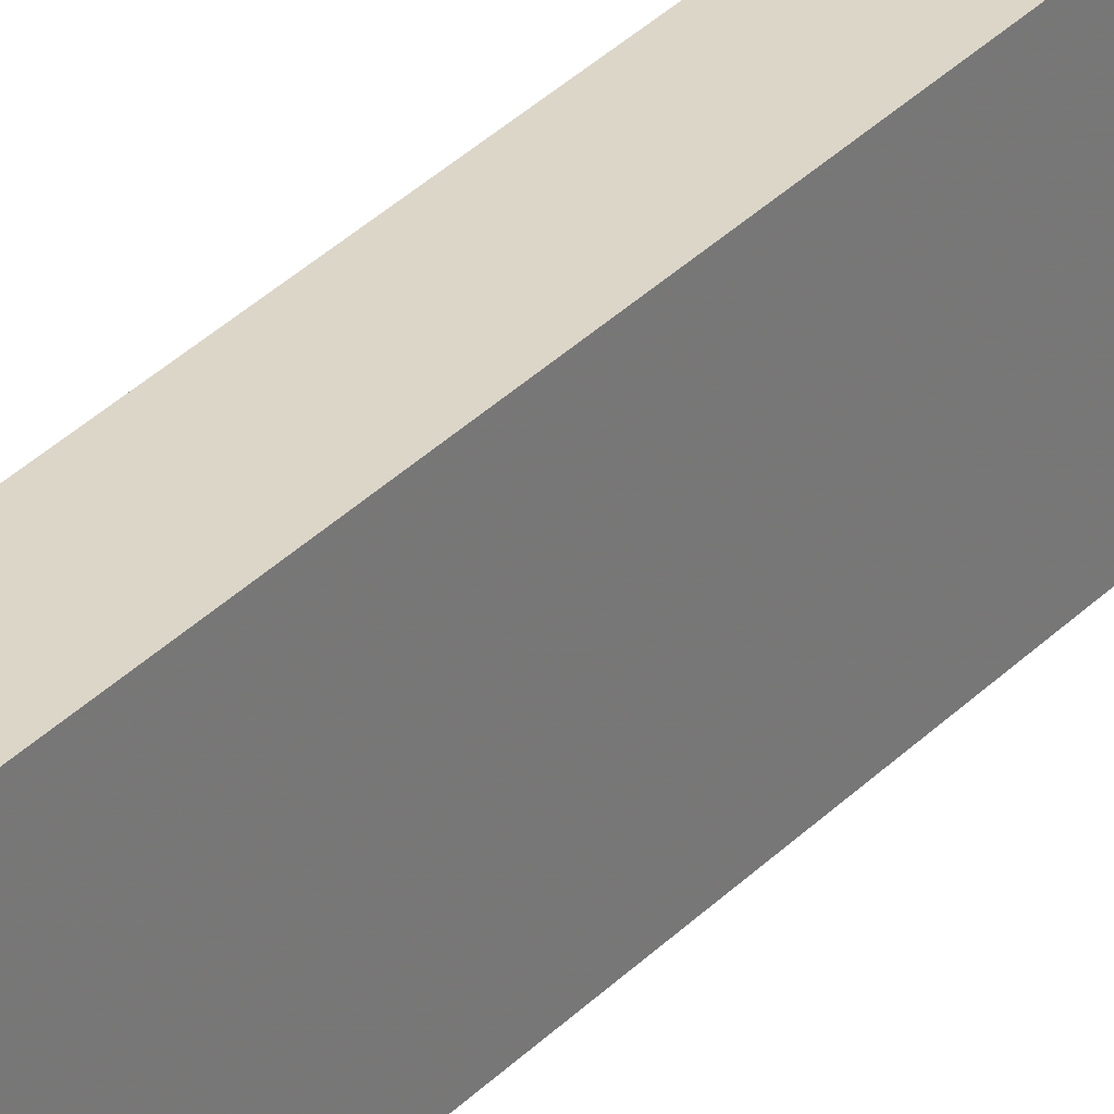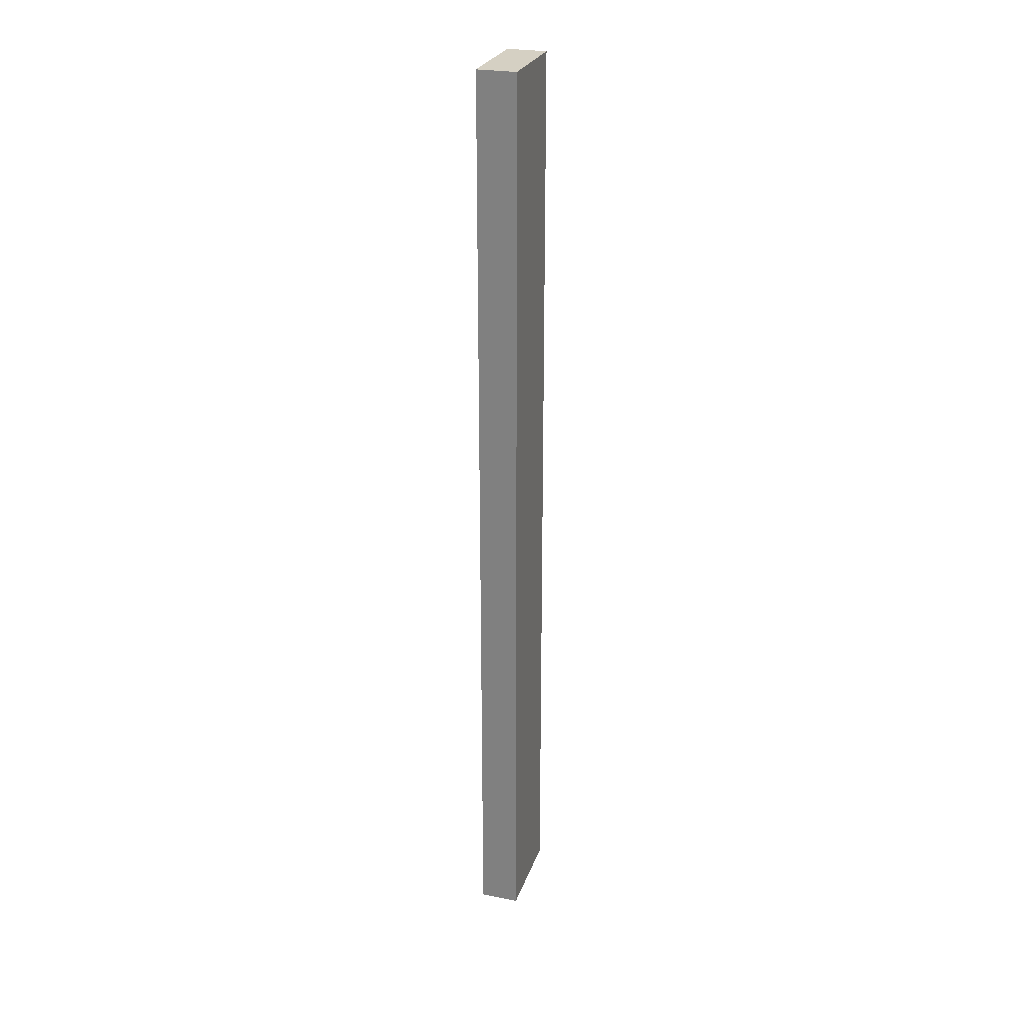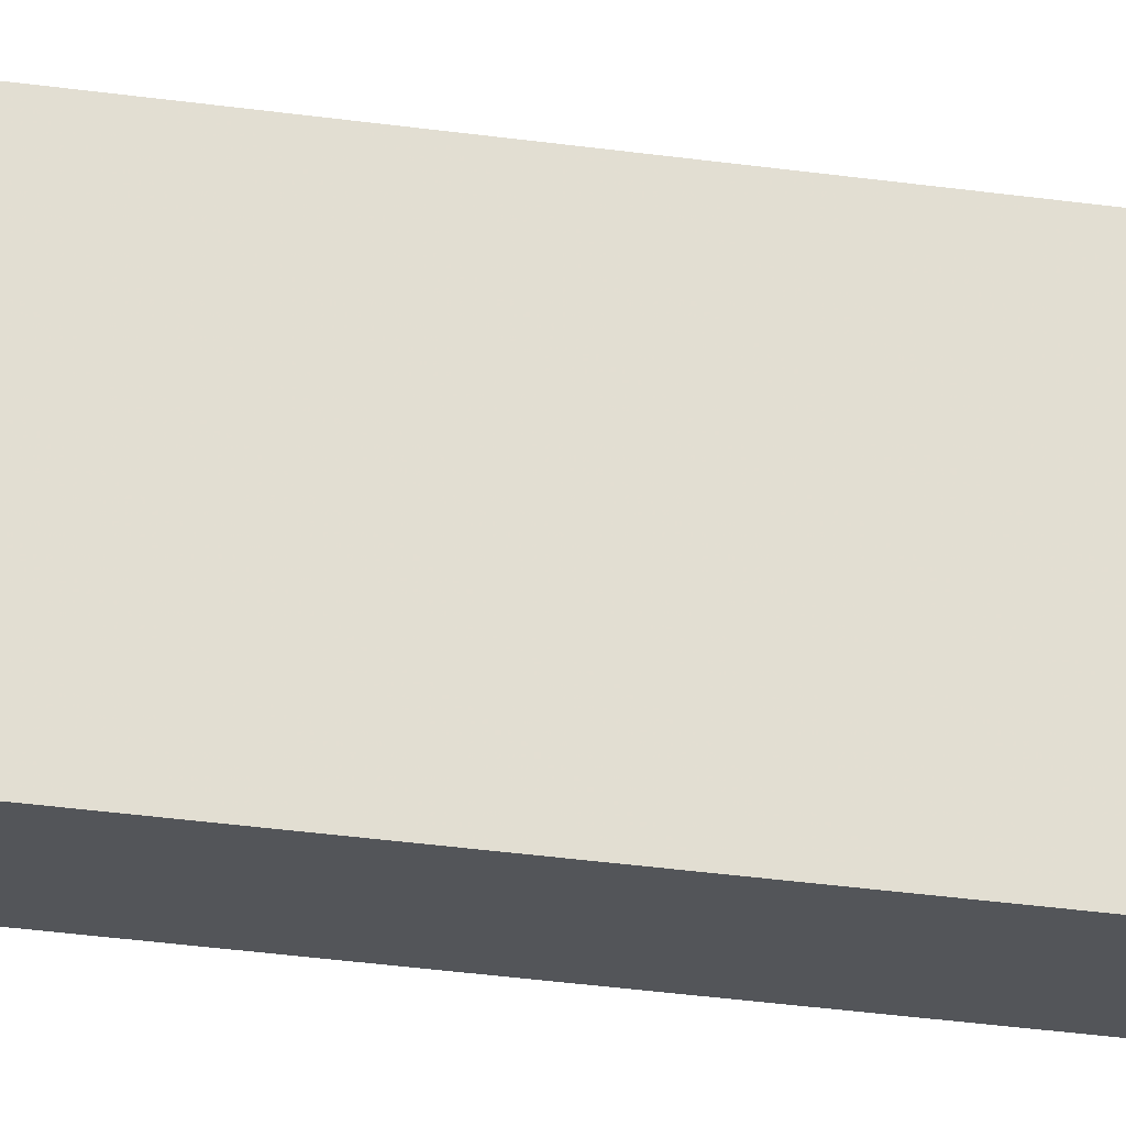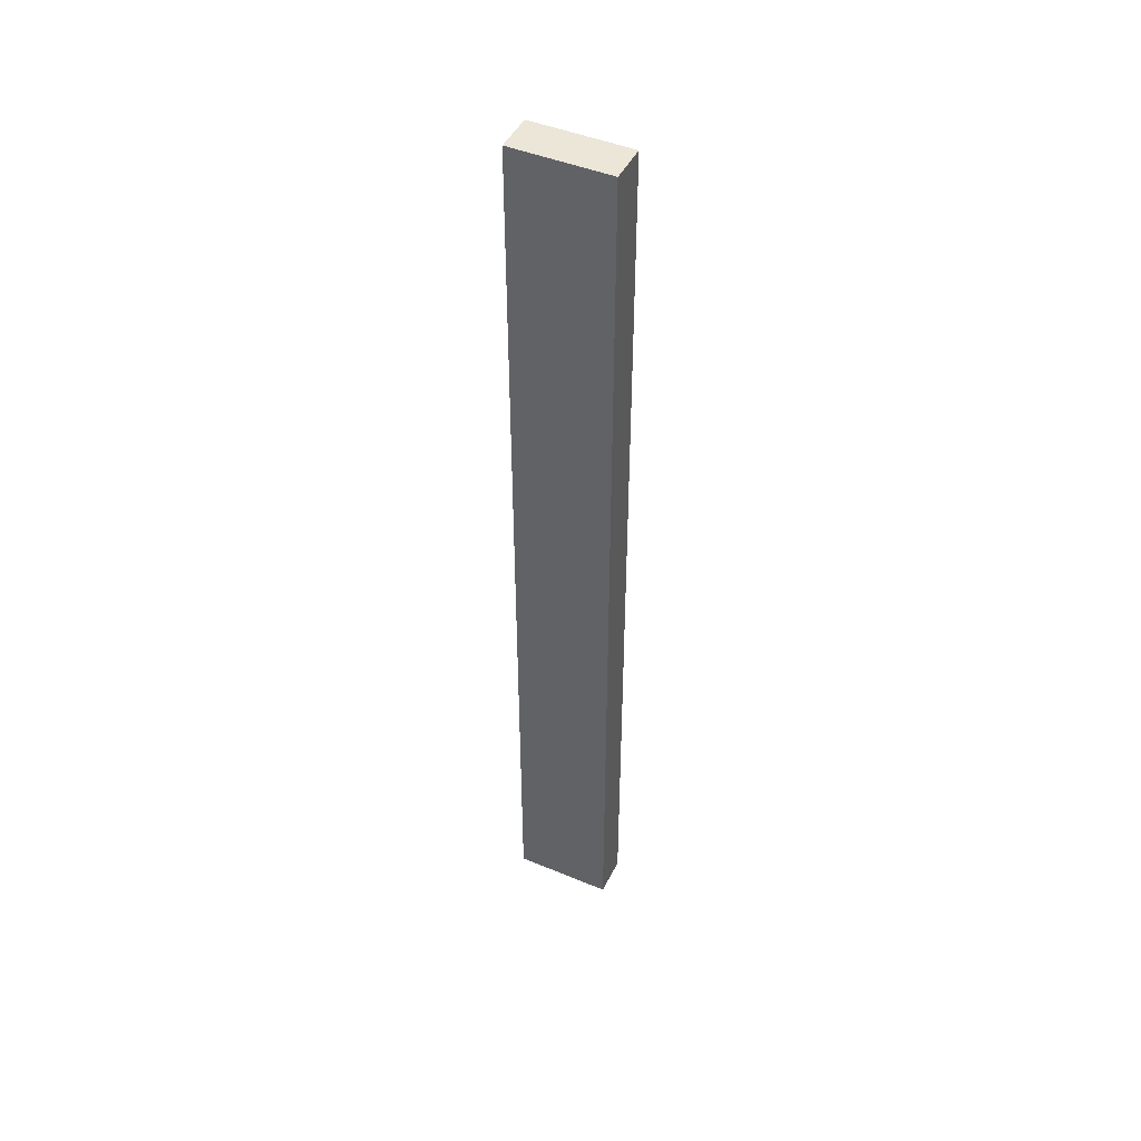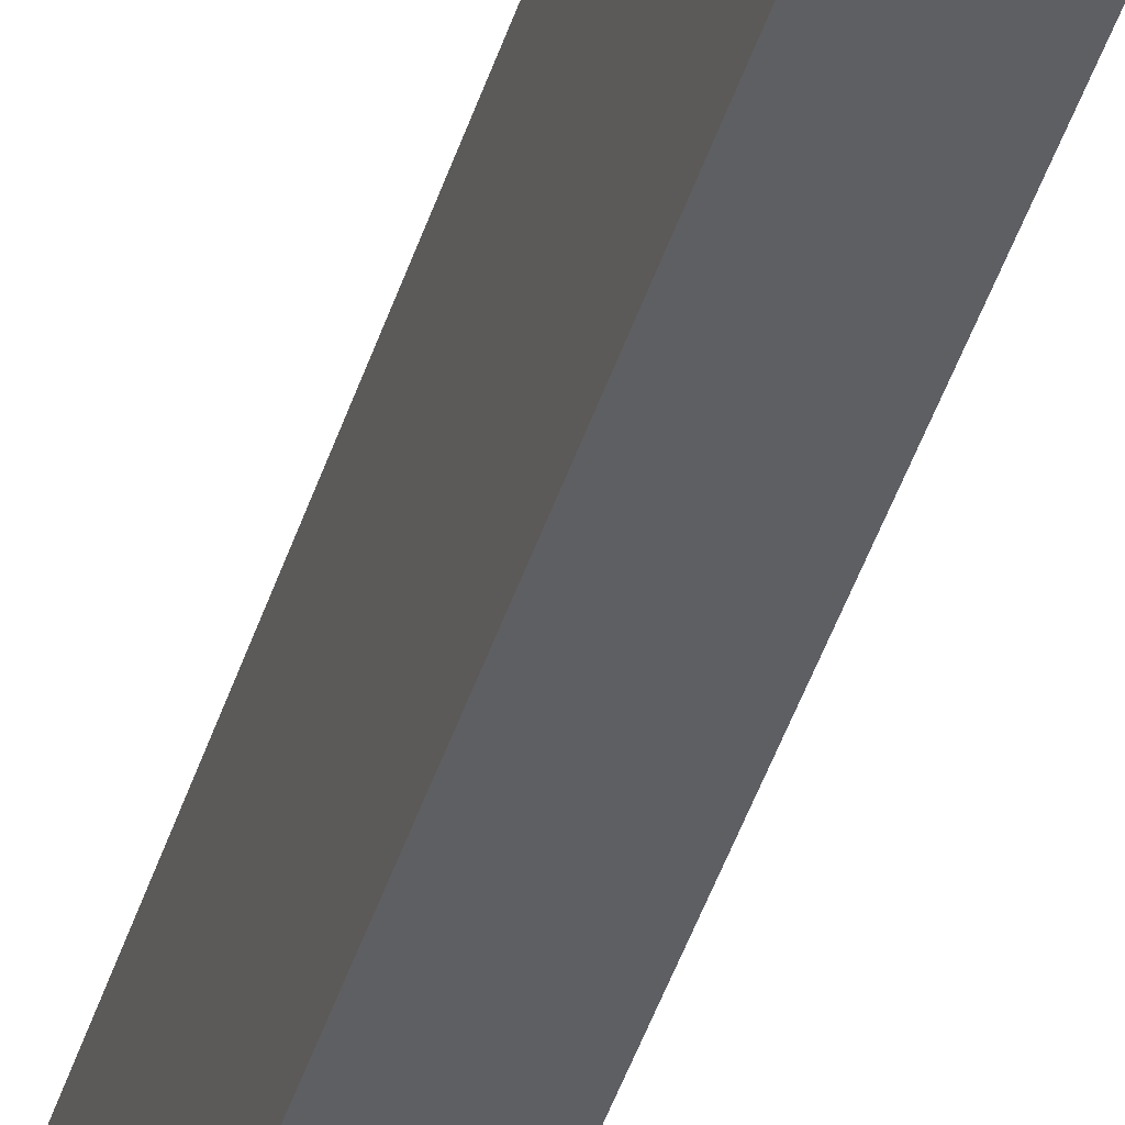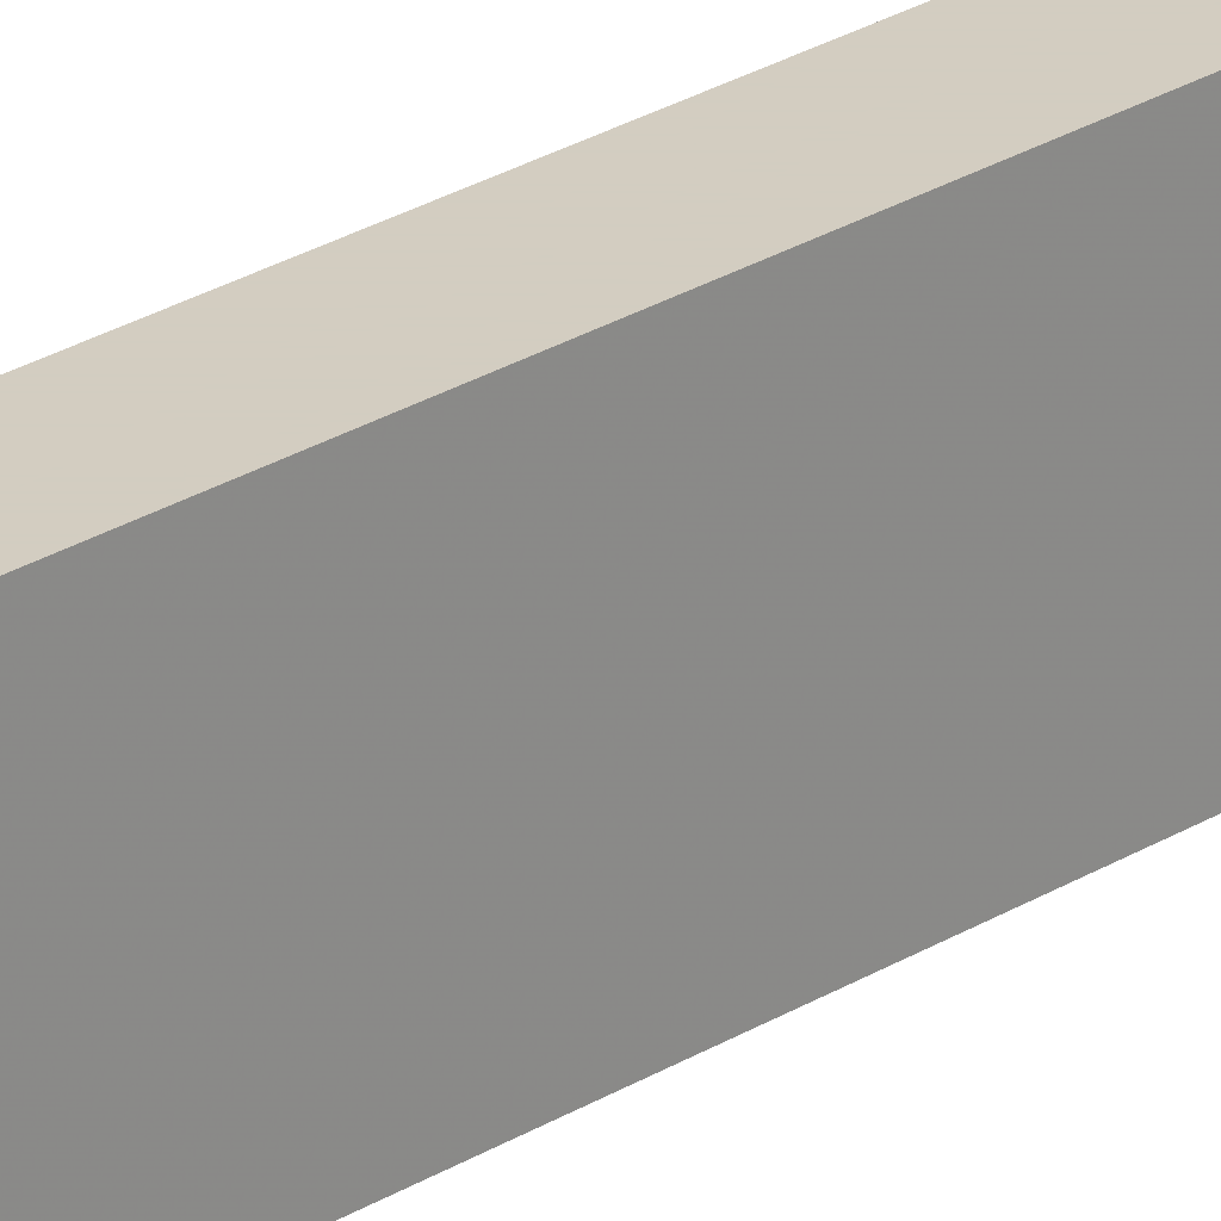
<metadata>
{"format":"obj","ext":"obj","renderer":"f3d","projection":"perspective","resolution":1024,"background":"white","views":[{"elev":30.2,"azim":-146.2,"up":"+Z"},{"elev":26.1,"azim":16.9,"up":"+Y"},{"elev":-24.0,"azim":-104.6,"up":"+Z"},{"elev":46.2,"azim":-64.6,"up":"+Y"},{"elev":-41.4,"azim":163.7,"up":"+Z"},{"elev":24.8,"azim":-135.8,"up":"+Z"}]}
</metadata>
<code>
v 24 -24 -30
v 24 24 -30
v 22 -24 -30
v 22 24 -30
v 24 -24 -25
v 24 24 -25
v 22 -24 -25
v 22 24 -25
f 1 3 4
f 4 2 1
f 5 6 8
f 8 7 5
f 1 2 6
f 6 5 1
f 2 4 8
f 8 6 2
f 4 3 7
f 7 8 4
f 3 1 5
f 5 7 3

</code>
